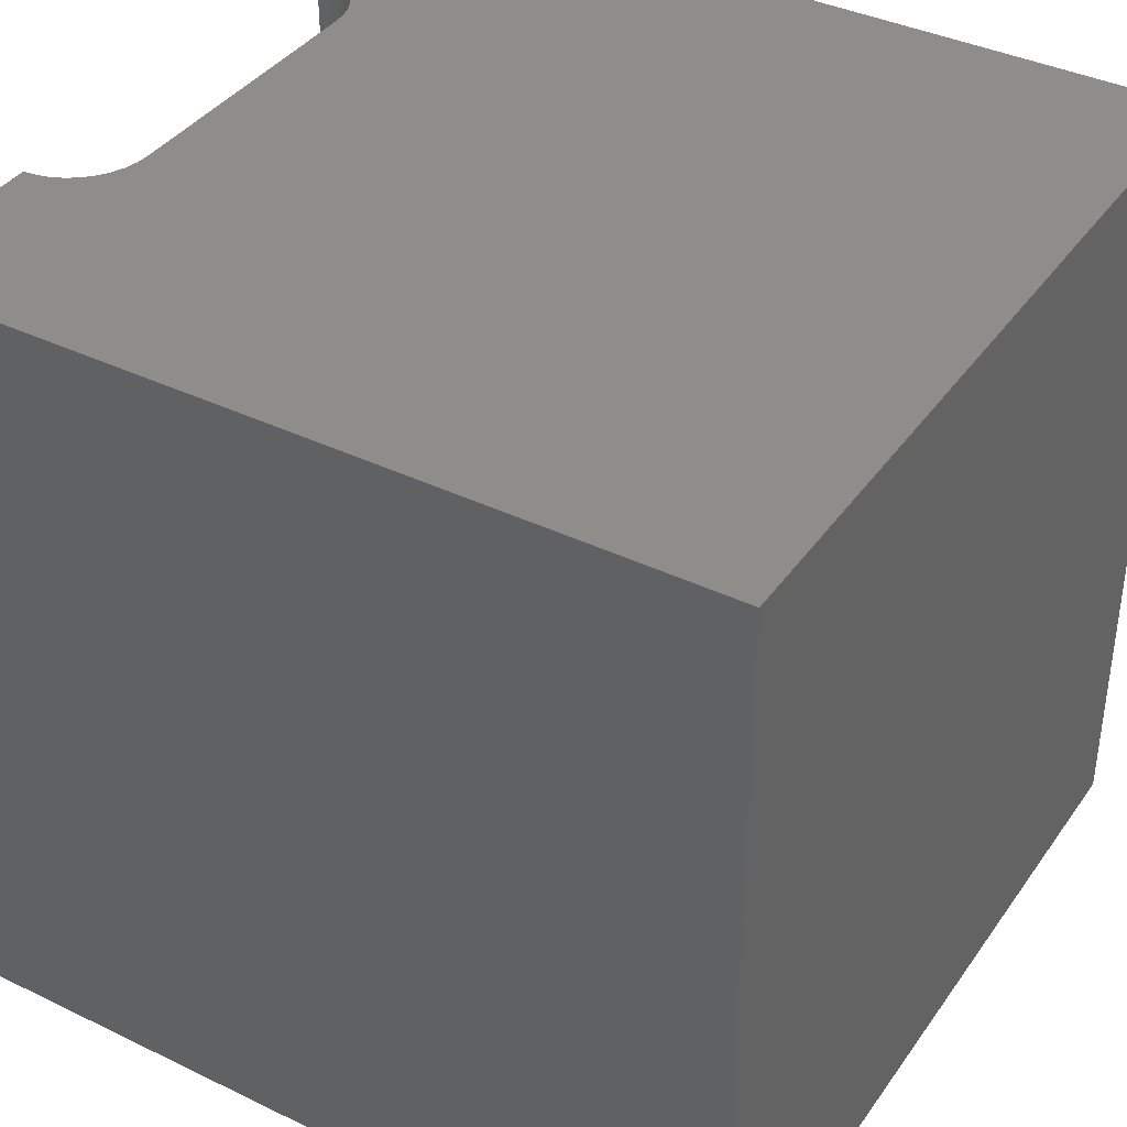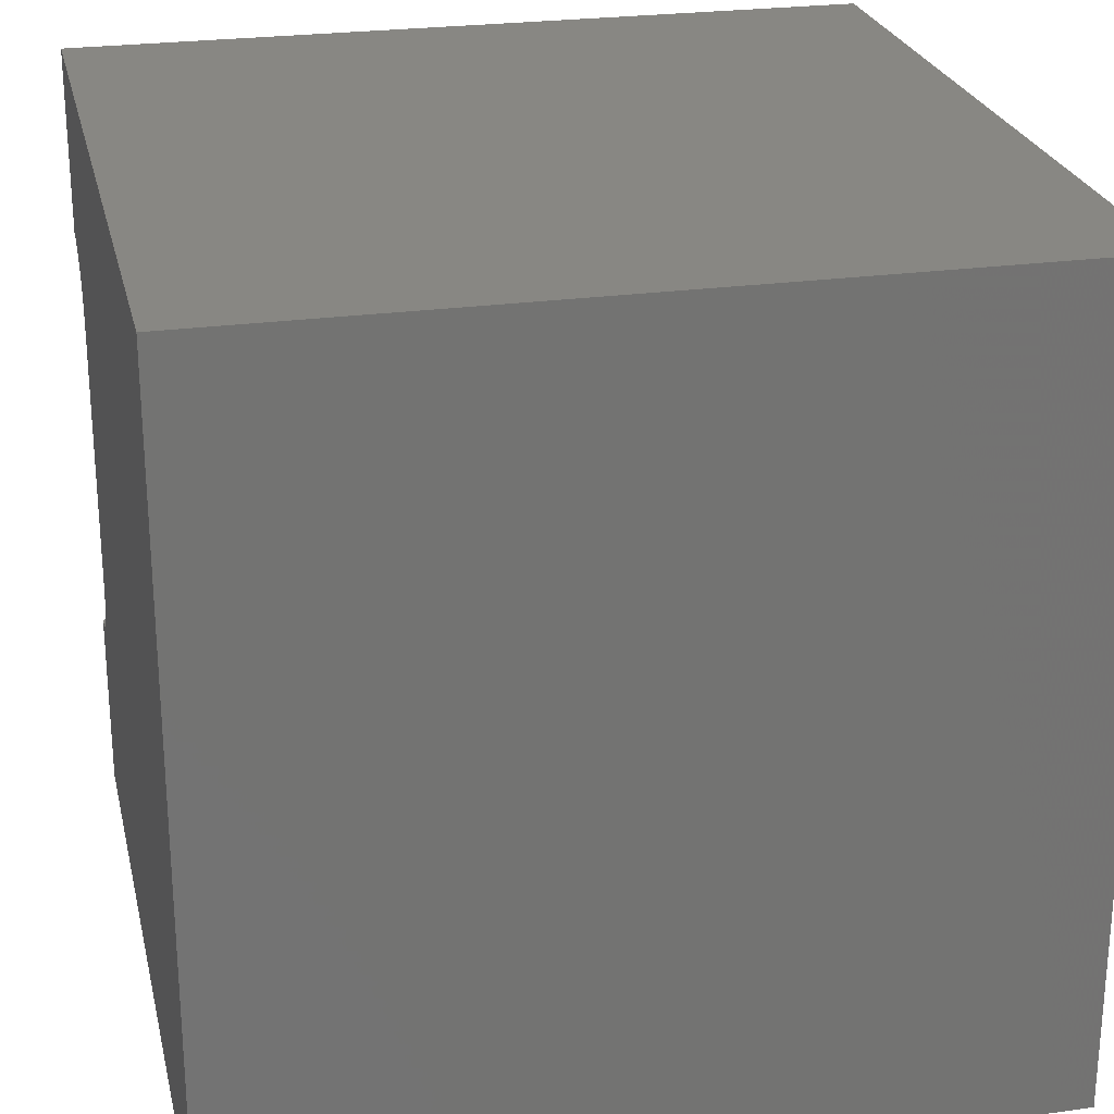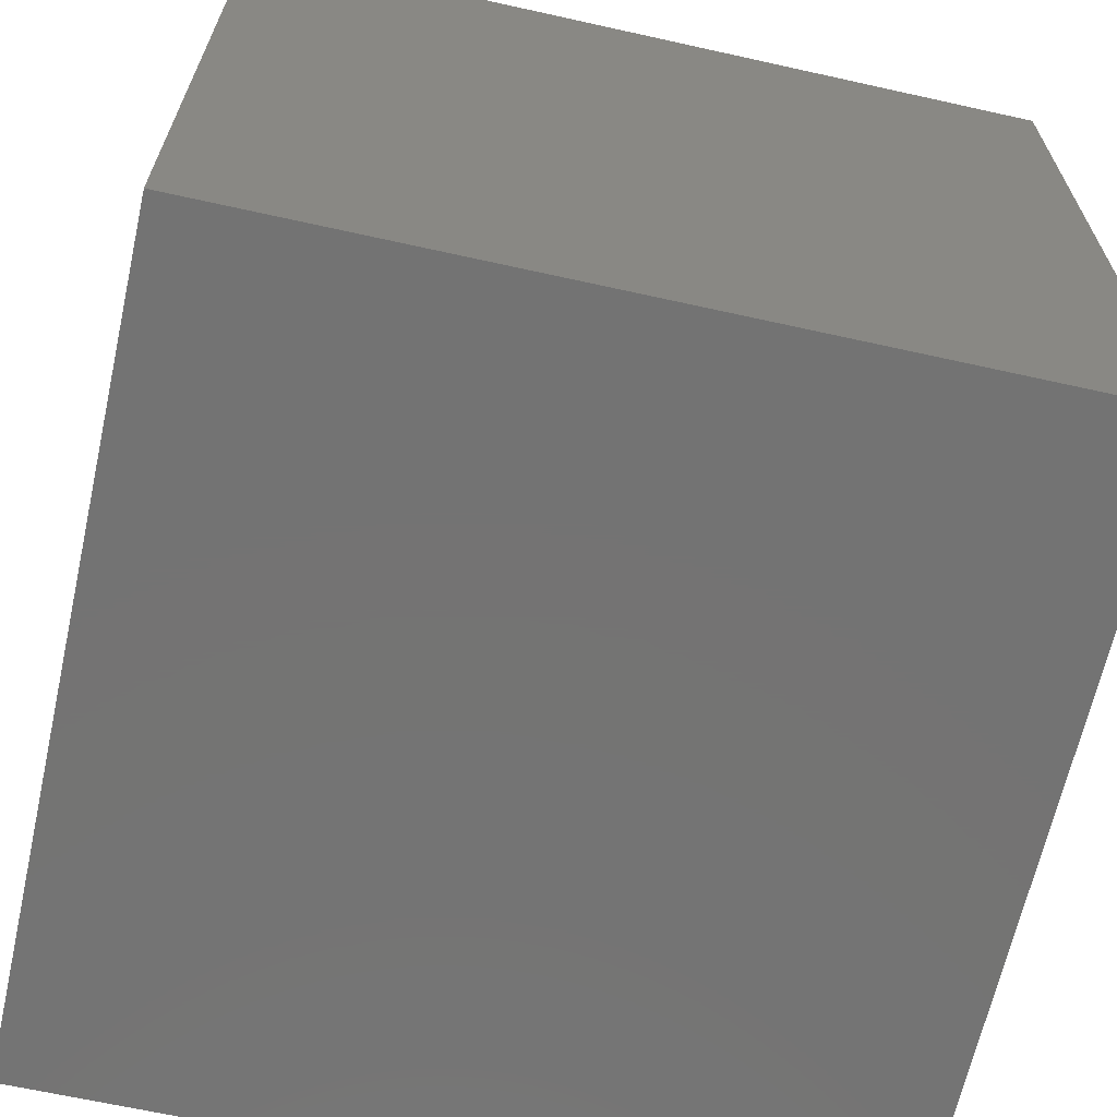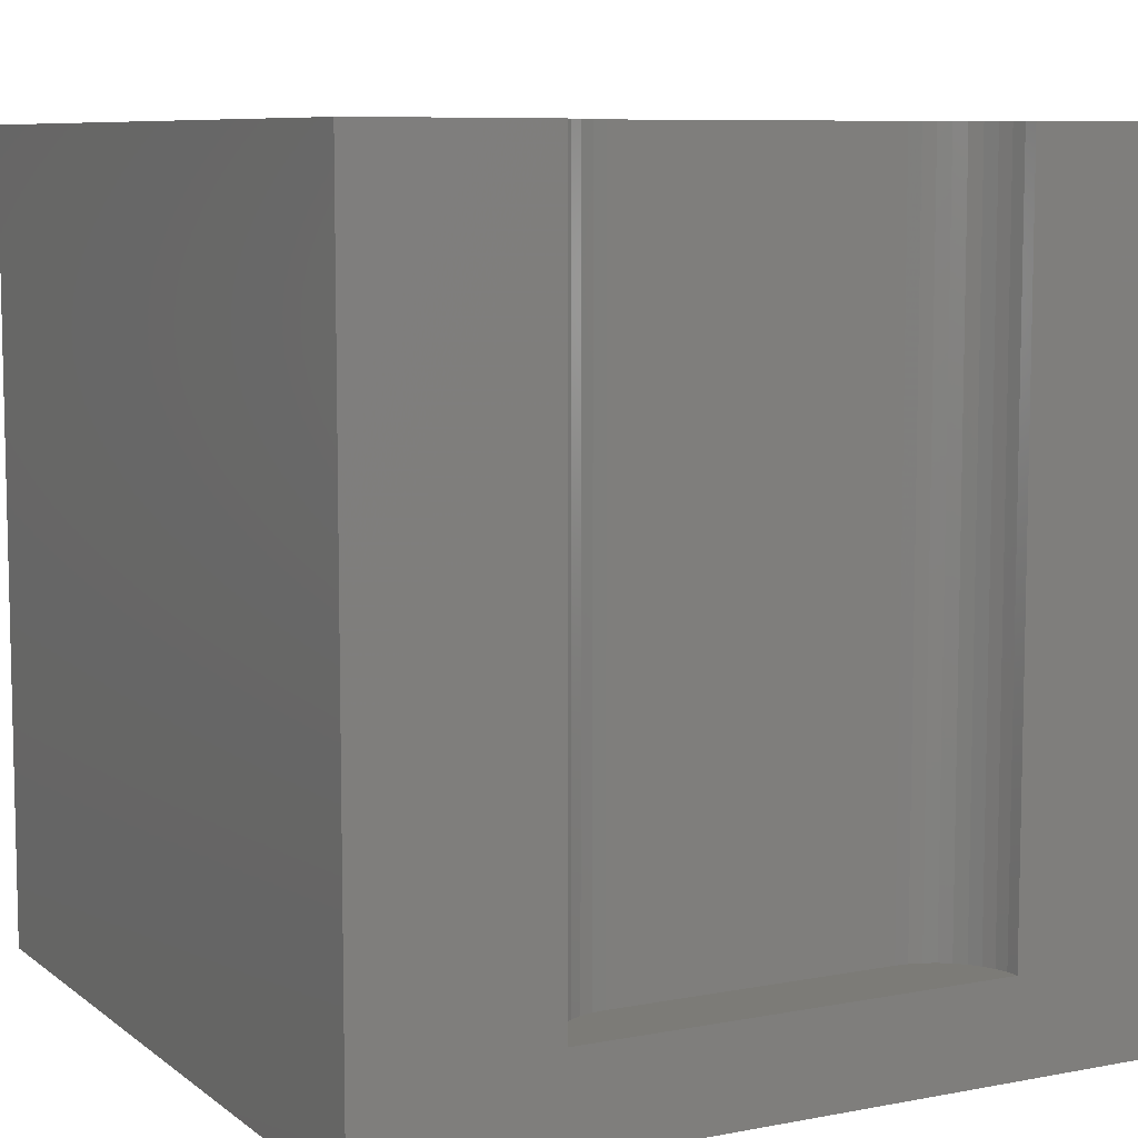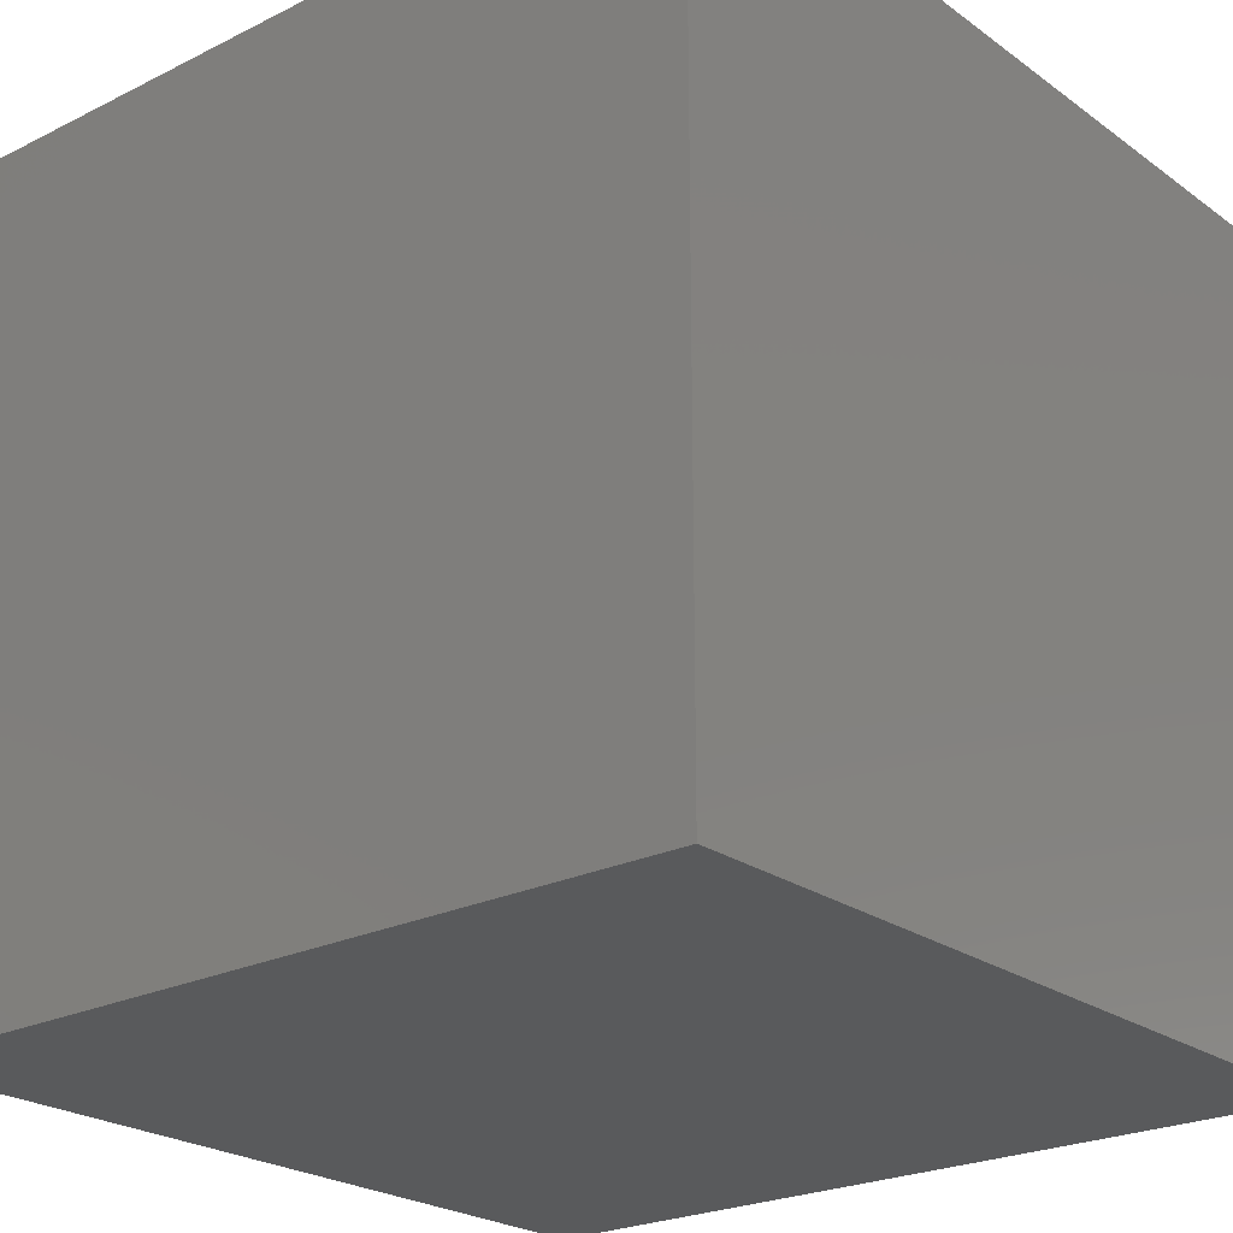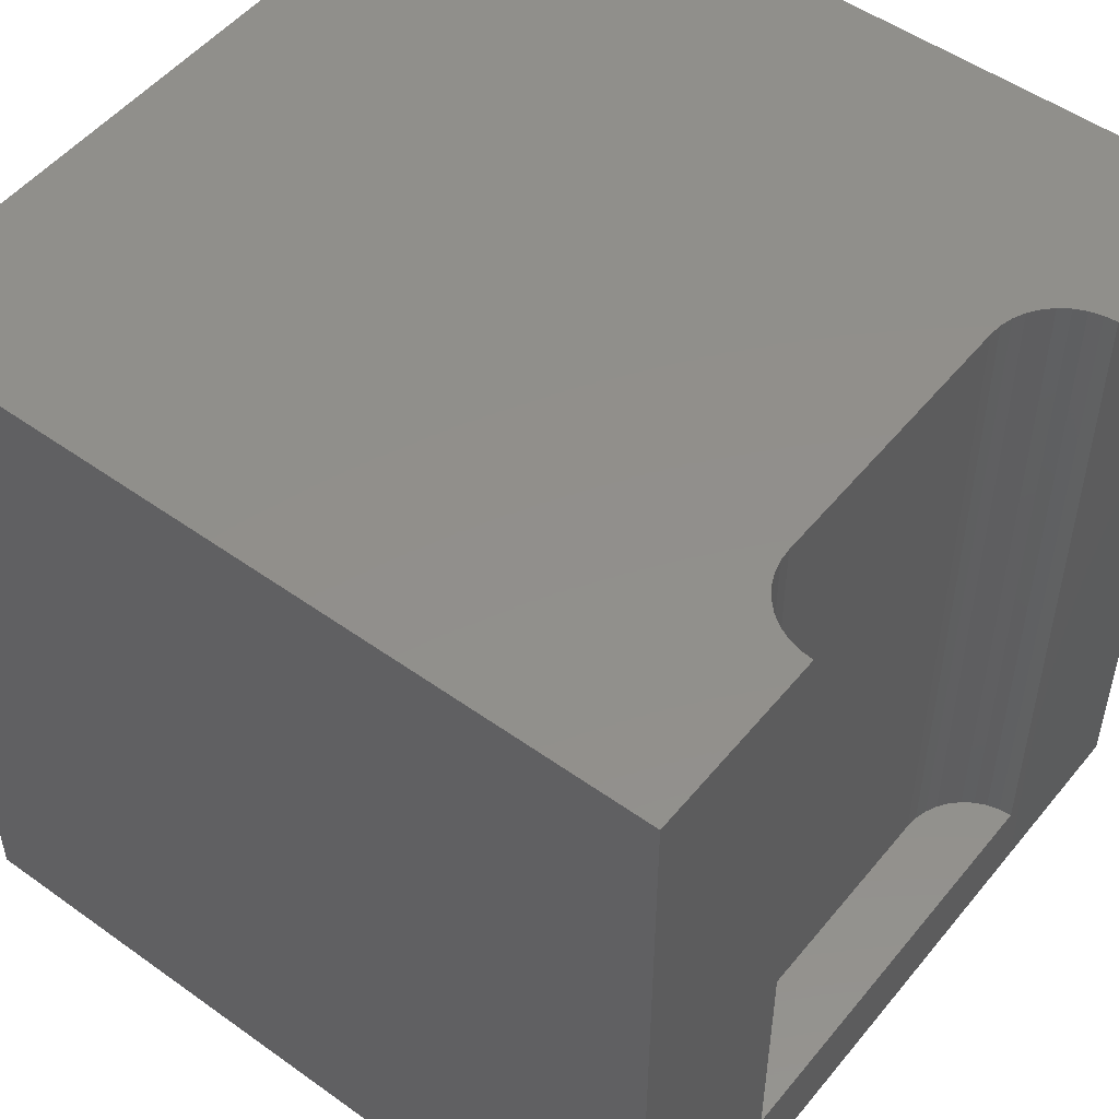
<metadata>
{"format":"stl","ext":"stl","renderer":"f3d","projection":"perspective","resolution":1024,"background":"white","views":[{"elev":38.6,"azim":31.3,"up":"+Z"},{"elev":24.9,"azim":77.3,"up":"+Y"},{"elev":-65.7,"azim":77.4,"up":"+Y"},{"elev":8.1,"azim":-117.9,"up":"+Z"},{"elev":-23.5,"azim":39.9,"up":"+Z"},{"elev":51.3,"azim":-142.1,"up":"+Z"}]}
</metadata>
<code>
# stl→obj: 52 verts, 92 faces
v 0 7.664 10
v 0 10 10
v 0 7.664 1.153
v 0 10 0
v 0 2.336 1.153
v 0 0 0
v 0 2.336 10
v 0 0 10
v 0.1594 2.35 10
v 5.621e-17 7.664 10
v 0.1594 7.65 10
v 0.314 2.392 10
v 0.904 3.095 10
v 0.8626 2.94 10
v 10 0 10
v 0.795 2.795 10
v 0.7032 2.664 10
v 0.5901 2.551 10
v 0.459 2.459 10
v 0.5901 7.449 10
v 10 10 10
v 0.459 7.541 10
v 0.314 7.608 10
v 0.7032 7.336 10
v 0.795 7.205 10
v 0.8626 7.06 10
v 0.904 6.905 10
v 0.918 6.746 10
v 0.918 3.254 10
v 10 10 0
v 10 0 0
v 5.621e-17 7.664 1.153
v 0.918 6.746 1.153
v 0.904 6.905 1.153
v 0.1594 2.35 1.153
v 0.314 2.392 1.153
v 0.918 3.254 1.153
v 0.8626 7.06 1.153
v 0.795 7.205 1.153
v 0.1594 7.65 1.153
v 0.314 7.608 1.153
v -1.686e-16 2.336 1.153
v 0.459 2.459 1.153
v 0.5901 2.551 1.153
v 0.7032 2.664 1.153
v 0.459 7.541 1.153
v 0.7032 7.336 1.153
v 0.5901 7.449 1.153
v 0.795 2.795 1.153
v 0.8626 2.94 1.153
v 0.904 3.095 1.153
v -1.686e-16 2.336 10
f 1 2 3
f 3 2 4
f 3 4 5
f 5 4 6
f 5 6 7
f 7 6 8
f 9 7 8
f 2 10 11
f 9 8 12
f 13 14 15
f 15 14 16
f 16 17 15
f 15 17 18
f 15 18 8
f 8 18 19
f 8 19 12
f 20 21 22
f 22 21 2
f 22 2 23
f 23 2 11
f 20 24 21
f 21 24 25
f 21 25 26
f 26 27 21
f 21 27 28
f 21 28 15
f 15 28 29
f 15 29 13
f 30 21 31
f 31 21 15
f 4 30 6
f 6 30 31
f 21 30 2
f 2 30 4
f 31 15 6
f 6 15 8
f 32 33 34
f 35 36 37
f 34 38 32
f 32 38 39
f 32 39 40
f 40 39 41
f 33 32 37
f 37 32 42
f 37 42 35
f 36 43 37
f 37 43 44
f 37 44 45
f 41 39 46
f 46 39 47
f 46 47 48
f 45 49 37
f 37 49 50
f 37 50 51
f 42 52 9
f 42 9 35
f 35 9 12
f 35 12 36
f 36 12 19
f 36 19 43
f 43 19 18
f 43 18 44
f 44 18 17
f 44 17 45
f 45 17 16
f 45 16 49
f 49 16 14
f 49 14 50
f 50 14 13
f 50 13 51
f 51 13 29
f 51 29 37
f 33 28 27
f 33 27 34
f 34 27 26
f 34 26 38
f 38 26 25
f 38 25 39
f 39 25 24
f 39 24 47
f 47 24 20
f 47 20 48
f 48 20 22
f 48 22 46
f 46 22 23
f 46 23 41
f 41 23 11
f 41 11 40
f 40 11 10
f 40 10 32
f 33 37 28
f 28 37 29

</code>
